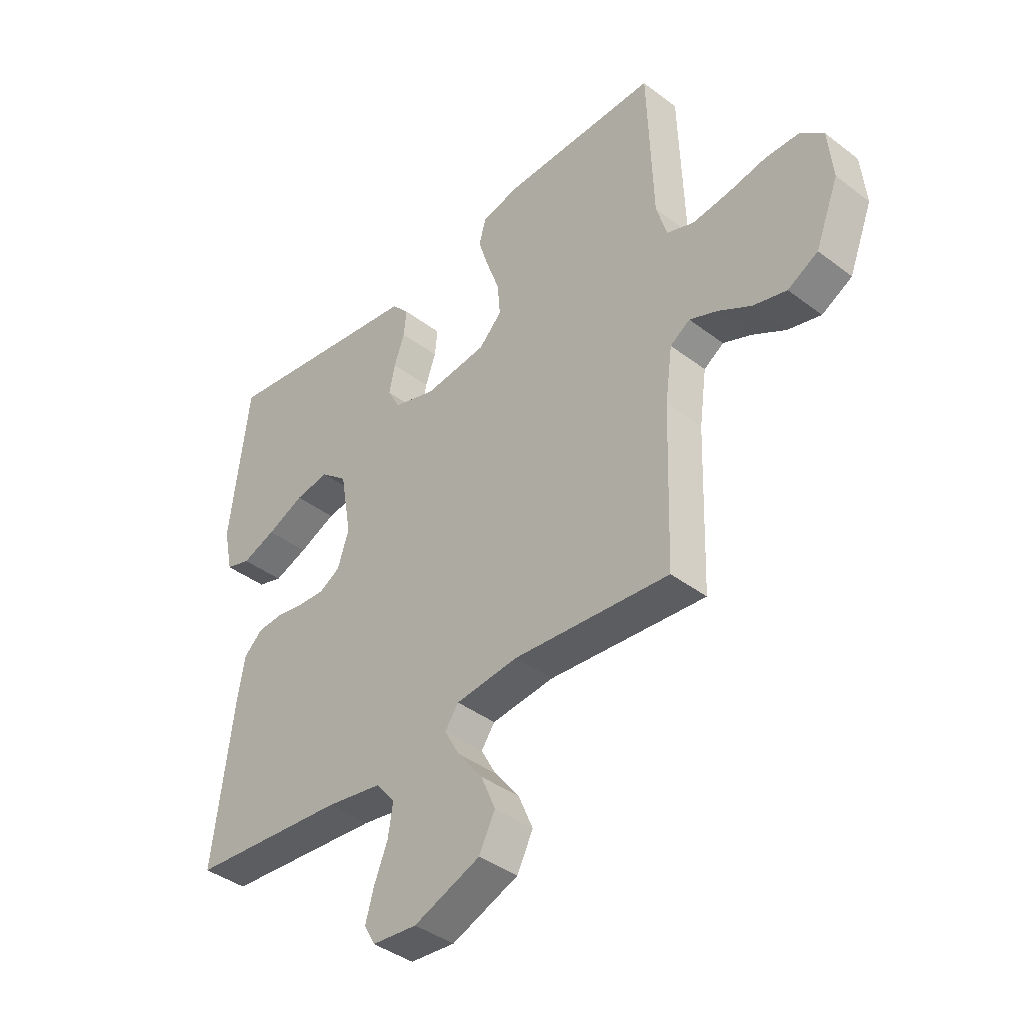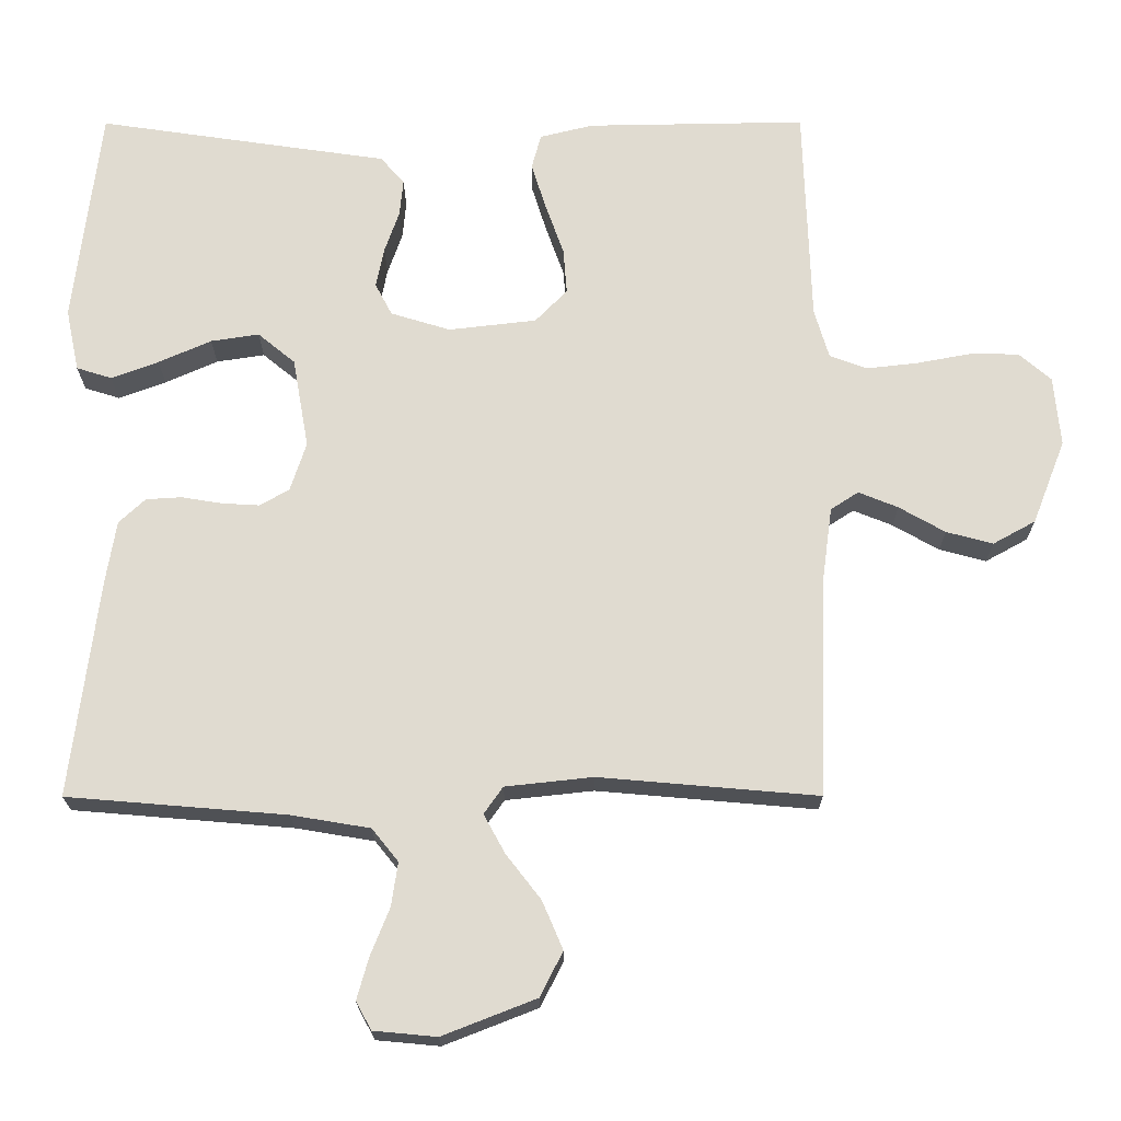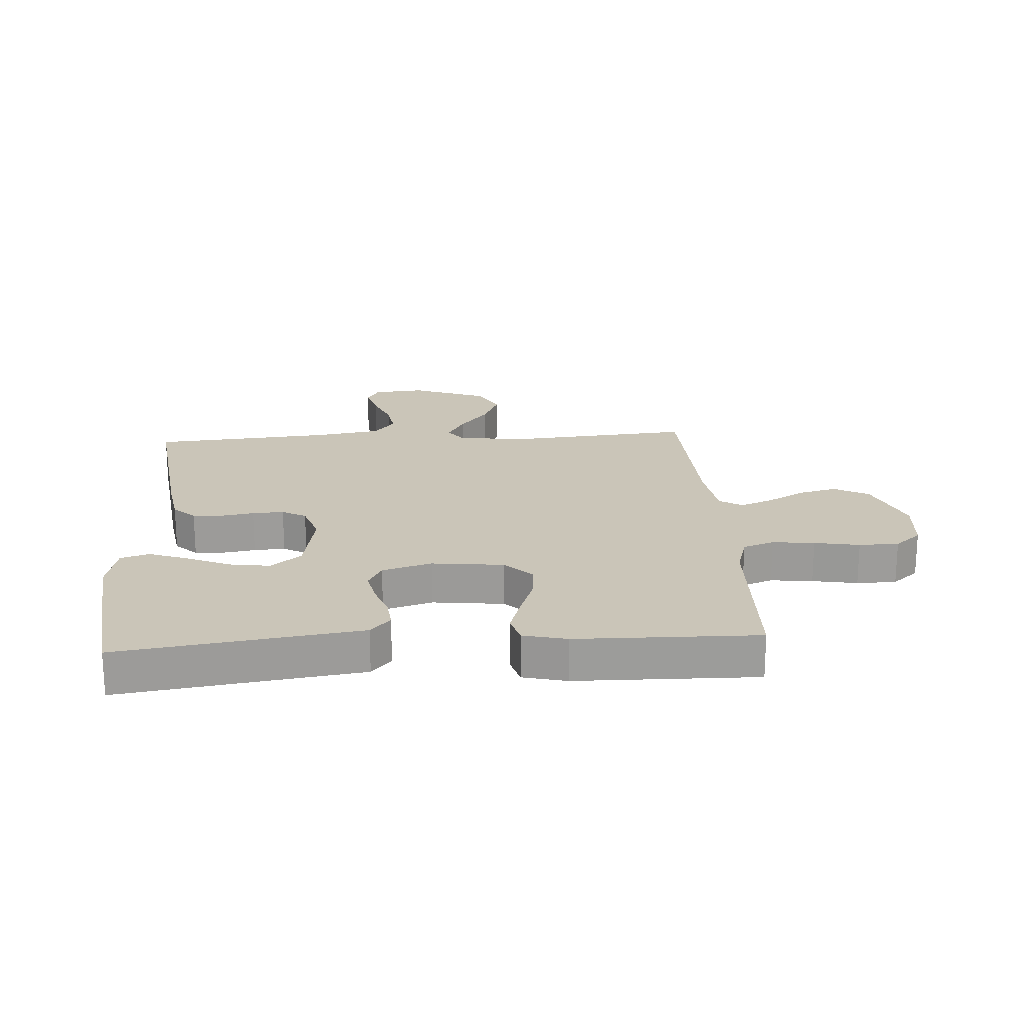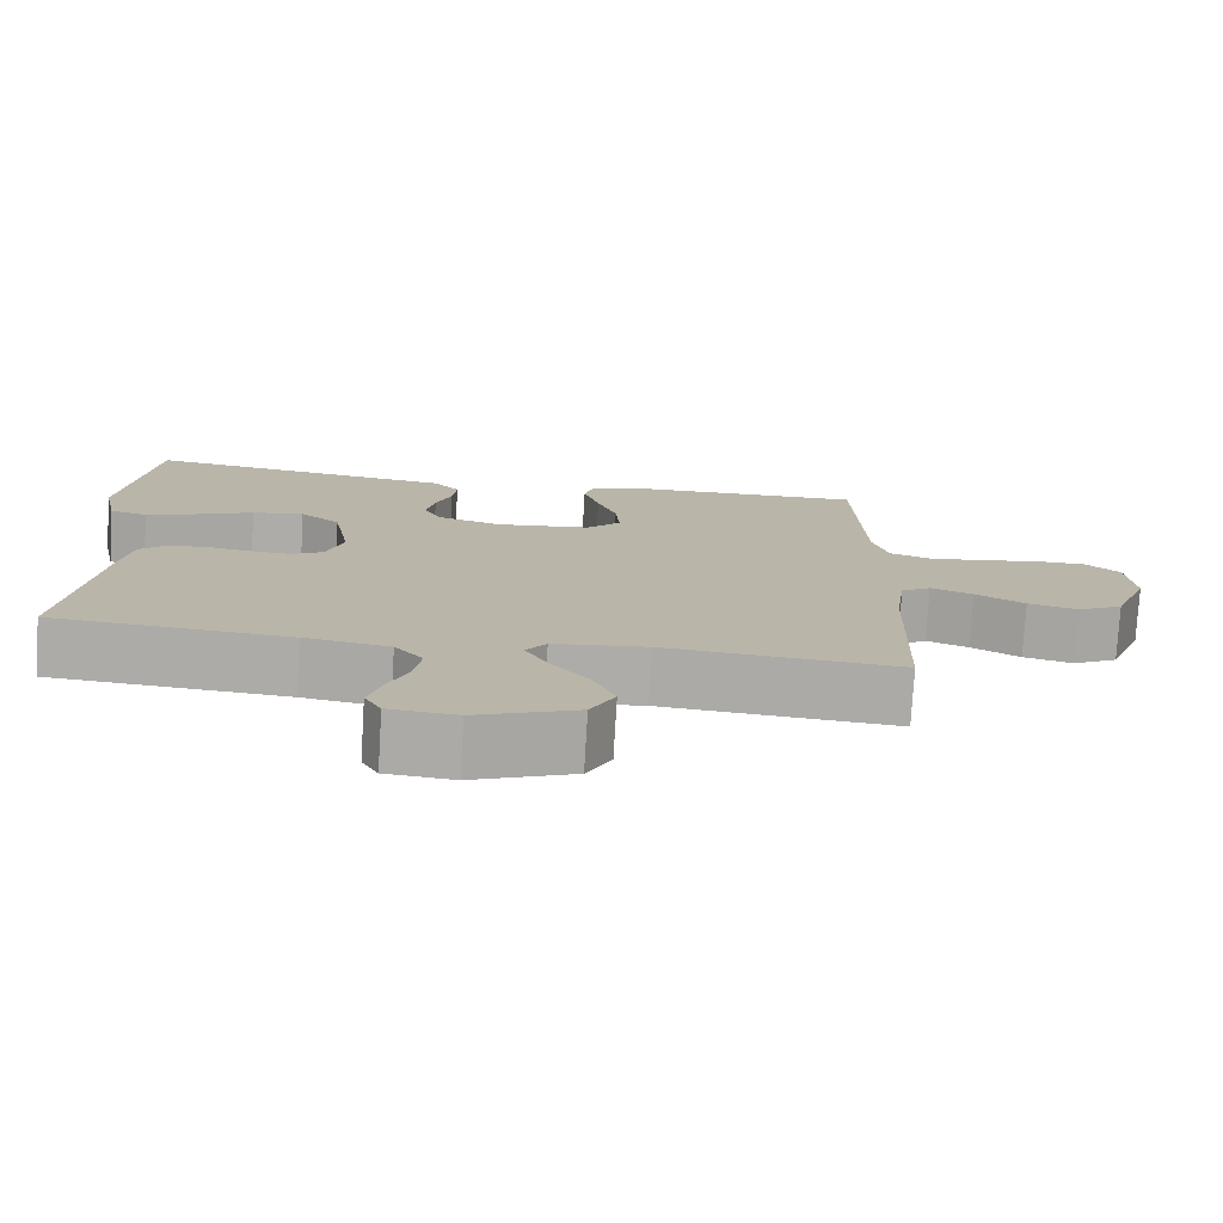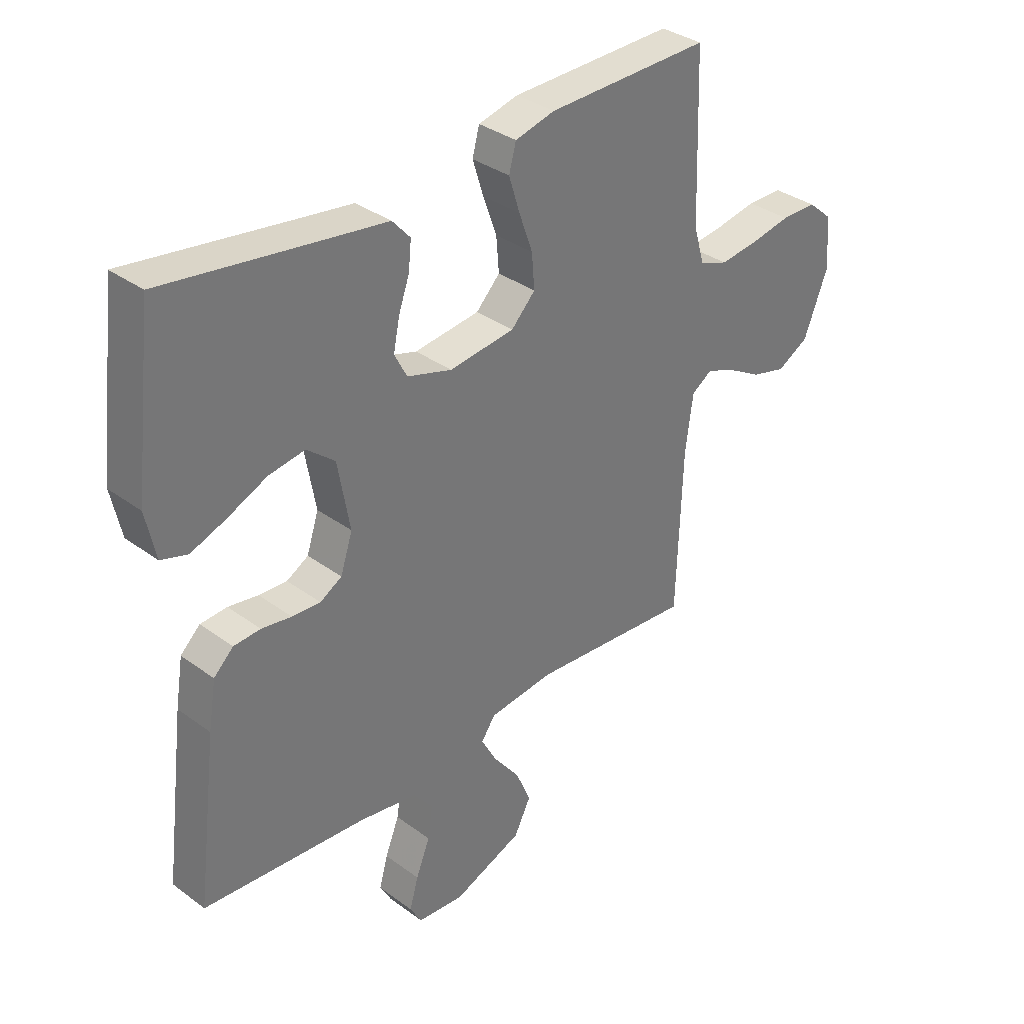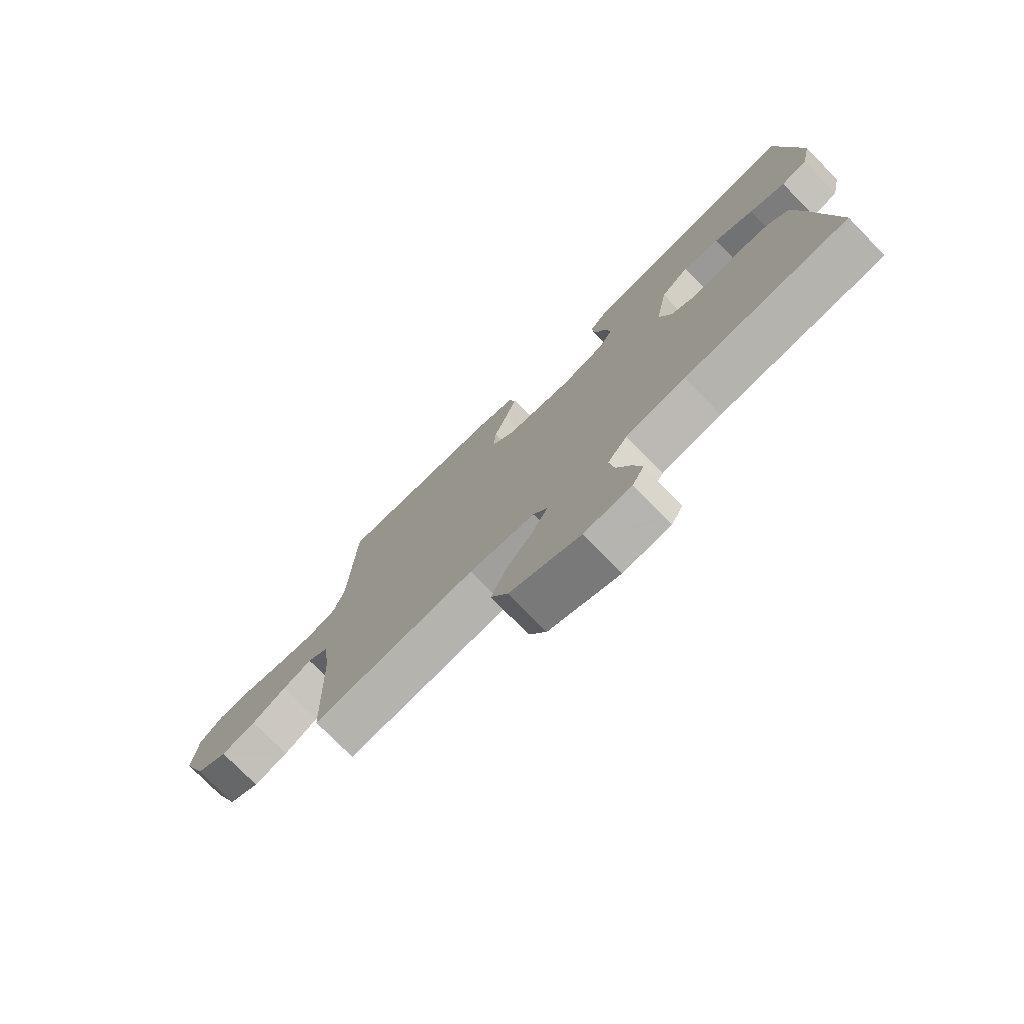
<metadata>
{"format":"obj","ext":"obj","renderer":"f3d","projection":"perspective","resolution":1024,"background":"white","views":[{"elev":-40.3,"azim":47.0,"up":"+Z"},{"elev":-19.9,"azim":0.2,"up":"+Z"},{"elev":20.3,"azim":-3.7,"up":"+Y"},{"elev":-76.8,"azim":-3.4,"up":"+Z"},{"elev":34.6,"azim":-45.4,"up":"+Z"},{"elev":-76.2,"azim":-135.6,"up":"+Z"}]}
</metadata>
<code>
v -0.5 0.07 0.5
v -0.2 0.07 0.456
v -0.102 0.07 0.442
v -0.069 0.07 0.405
v -0.074 0.07 0.354
v -0.094 0.07 0.297
v -0.105 0.07 0.242
v -0.082 0.07 0.198
v 0 0.07 0.173
v 0.12 0.07 0.187
v 0.164 0.07 0.232
v 0.159 0.07 0.295
v 0.134 0.07 0.365
v 0.114 0.07 0.429
v 0.127 0.07 0.477
v 0.2 0.07 0.495
v 0.5 0.07 0.5
v 0.51 0.07 0.2
v 0.53 0.07 0.132
v 0.582 0.07 0.113
v 0.652 0.07 0.121
v 0.727 0.07 0.135
v 0.793 0.07 0.134
v 0.837 0.07 0.096
v 0.846 0.07 0
v 0.801 0.07 -0.115
v 0.743 0.07 -0.147
v 0.679 0.07 -0.13
v 0.616 0.07 -0.094
v 0.562 0.07 -0.072
v 0.524 0.07 -0.097
v 0.51 0.07 -0.2
v 0.5 0.07 -0.5
v 0.2 0.07 -0.474
v 0.08 0.07 -0.487
v 0.054 0.07 -0.524
v 0.083 0.07 -0.577
v 0.131 0.07 -0.639
v 0.159 0.07 -0.705
v 0.128 0.07 -0.766
v 0 0.07 -0.816
v -0.086 0.07 -0.808
v -0.107 0.07 -0.77
v -0.091 0.07 -0.713
v -0.065 0.07 -0.648
v -0.056 0.07 -0.588
v -0.092 0.07 -0.543
v -0.2 0.07 -0.525
v -0.5 0.07 -0.5
v -0.462 0.07 -0.2
v -0.448 0.07 -0.115
v -0.412 0.07 -0.081
v -0.363 0.07 -0.078
v -0.308 0.07 -0.087
v -0.256 0.07 -0.09
v -0.216 0.07 -0.067
v -0.194 0.07 0
v -0.216 0.07 0.124
v -0.267 0.07 0.166
v -0.333 0.07 0.156
v -0.405 0.07 0.124
v -0.47 0.07 0.1
v -0.518 0.07 0.115
v -0.536 0.07 0.2
v -0.5 0 0.5
v -0.2 0 0.456
v -0.102 0 0.442
v -0.069 0 0.405
v -0.074 0 0.354
v -0.094 0 0.297
v -0.105 0 0.242
v -0.082 0 0.198
v 0 0 0.173
v 0.12 0 0.187
v 0.164 0 0.232
v 0.159 0 0.295
v 0.134 0 0.365
v 0.114 0 0.429
v 0.127 0 0.477
v 0.2 0 0.495
v 0.5 0 0.5
v 0.51 0 0.2
v 0.53 0 0.132
v 0.582 0 0.113
v 0.652 0 0.121
v 0.727 0 0.135
v 0.793 0 0.134
v 0.837 0 0.096
v 0.846 0 0
v 0.801 0 -0.115
v 0.743 0 -0.147
v 0.679 0 -0.13
v 0.616 0 -0.094
v 0.562 0 -0.072
v 0.524 0 -0.097
v 0.51 0 -0.2
v 0.5 0 -0.5
v 0.2 0 -0.474
v 0.08 0 -0.487
v 0.054 0 -0.524
v 0.083 0 -0.577
v 0.131 0 -0.639
v 0.159 0 -0.705
v 0.128 0 -0.766
v 0 0 -0.816
v -0.086 0 -0.808
v -0.107 0 -0.77
v -0.091 0 -0.713
v -0.065 0 -0.648
v -0.056 0 -0.588
v -0.092 0 -0.543
v -0.2 0 -0.525
v -0.5 0 -0.5
v -0.462 0 -0.2
v -0.448 0 -0.115
v -0.412 0 -0.081
v -0.363 0 -0.078
v -0.308 0 -0.087
v -0.256 0 -0.09
v -0.216 0 -0.067
v -0.194 0 0
v -0.216 0 0.124
v -0.267 0 0.166
v -0.333 0 0.156
v -0.405 0 0.124
v -0.47 0 0.1
v -0.518 0 0.115
v -0.536 0 0.2
f 64 1 2
f 63 64 2
f 62 63 2
f 61 62 2
f 60 61 2
f 4 5 6
f 3 4 6
f 2 3 6
f 60 2 6
f 59 60 6
f 58 59 6 7
f 57 58 7 8
f 56 57 8 9
f 52 53 54
f 51 52 54
f 50 51 54
f 49 50 54
f 48 49 54
f 47 48 54 55
f 46 47 55 56
f 43 44 45
f 42 43 45
f 41 42 45
f 40 41 45
f 39 40 45
f 38 39 45
f 37 38 45
f 36 37 45 46
f 56 9 10
f 46 56 10
f 36 46 10
f 35 36 10
f 32 33 34
f 35 10 11
f 34 35 11
f 32 34 11
f 31 32 11
f 27 28 29
f 26 27 29
f 25 26 29
f 24 25 29
f 23 24 29
f 22 23 29
f 21 22 29
f 20 21 29 30
f 30 31 11
f 20 30 11
f 19 20 11
f 16 17 18
f 15 16 18
f 14 15 18
f 13 14 18
f 12 13 18
f 11 12 18 19
f 66 65 128
f 66 128 127
f 66 127 126
f 66 126 125
f 66 125 124
f 70 69 68
f 70 68 67
f 70 67 66
f 70 66 124
f 70 124 123
f 71 70 123 122
f 72 71 122 121
f 73 72 121 120
f 118 117 116
f 118 116 115
f 118 115 114
f 118 114 113
f 118 113 112
f 119 118 112 111
f 120 119 111 110
f 109 108 107
f 109 107 106
f 109 106 105
f 109 105 104
f 109 104 103
f 109 103 102
f 109 102 101
f 110 109 101 100
f 74 73 120
f 74 120 110
f 74 110 100
f 74 100 99
f 98 97 96
f 75 74 99
f 75 99 98
f 75 98 96
f 75 96 95
f 93 92 91
f 93 91 90
f 93 90 89
f 93 89 88
f 93 88 87
f 93 87 86
f 93 86 85
f 94 93 85 84
f 75 95 94
f 75 94 84
f 75 84 83
f 82 81 80
f 82 80 79
f 82 79 78
f 82 78 77
f 82 77 76
f 83 82 76 75
f 1 65 66 2
f 2 66 67 3
f 3 67 68 4
f 4 68 69 5
f 5 69 70 6
f 6 70 71 7
f 7 71 72 8
f 8 72 73 9
f 9 73 74 10
f 10 74 75 11
f 11 75 76 12
f 12 76 77 13
f 13 77 78 14
f 14 78 79 15
f 15 79 80 16
f 16 80 81 17
f 17 81 82 18
f 18 82 83 19
f 19 83 84 20
f 20 84 85 21
f 21 85 86 22
f 22 86 87 23
f 23 87 88 24
f 24 88 89 25
f 25 89 90 26
f 26 90 91 27
f 27 91 92 28
f 28 92 93 29
f 29 93 94 30
f 30 94 95 31
f 31 95 96 32
f 32 96 97 33
f 33 97 98 34
f 34 98 99 35
f 35 99 100 36
f 36 100 101 37
f 37 101 102 38
f 38 102 103 39
f 39 103 104 40
f 40 104 105 41
f 41 105 106 42
f 42 106 107 43
f 43 107 108 44
f 44 108 109 45
f 45 109 110 46
f 46 110 111 47
f 47 111 112 48
f 48 112 113 49
f 49 113 114 50
f 50 114 115 51
f 51 115 116 52
f 52 116 117 53
f 53 117 118 54
f 54 118 119 55
f 55 119 120 56
f 56 120 121 57
f 57 121 122 58
f 58 122 123 59
f 59 123 124 60
f 60 124 125 61
f 61 125 126 62
f 62 126 127 63
f 63 127 128 64
f 64 128 65 1

</code>
